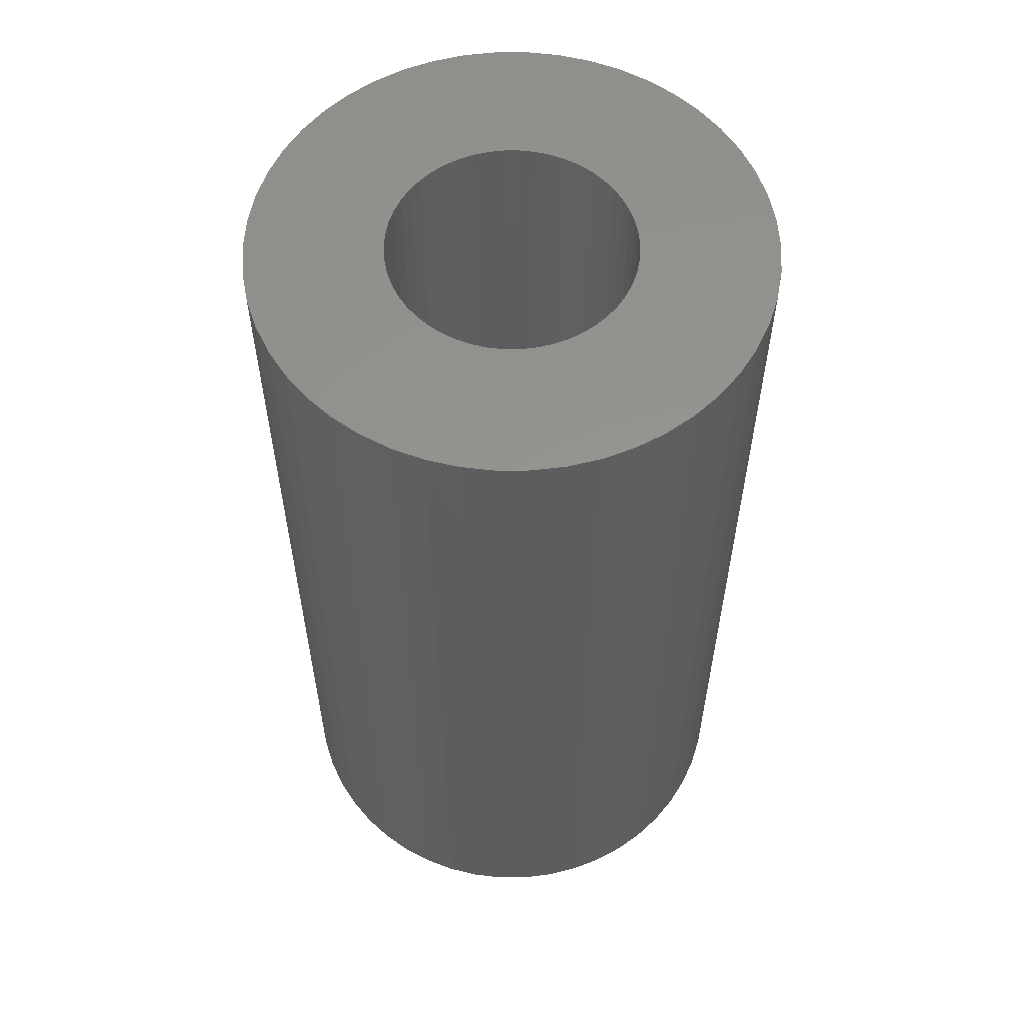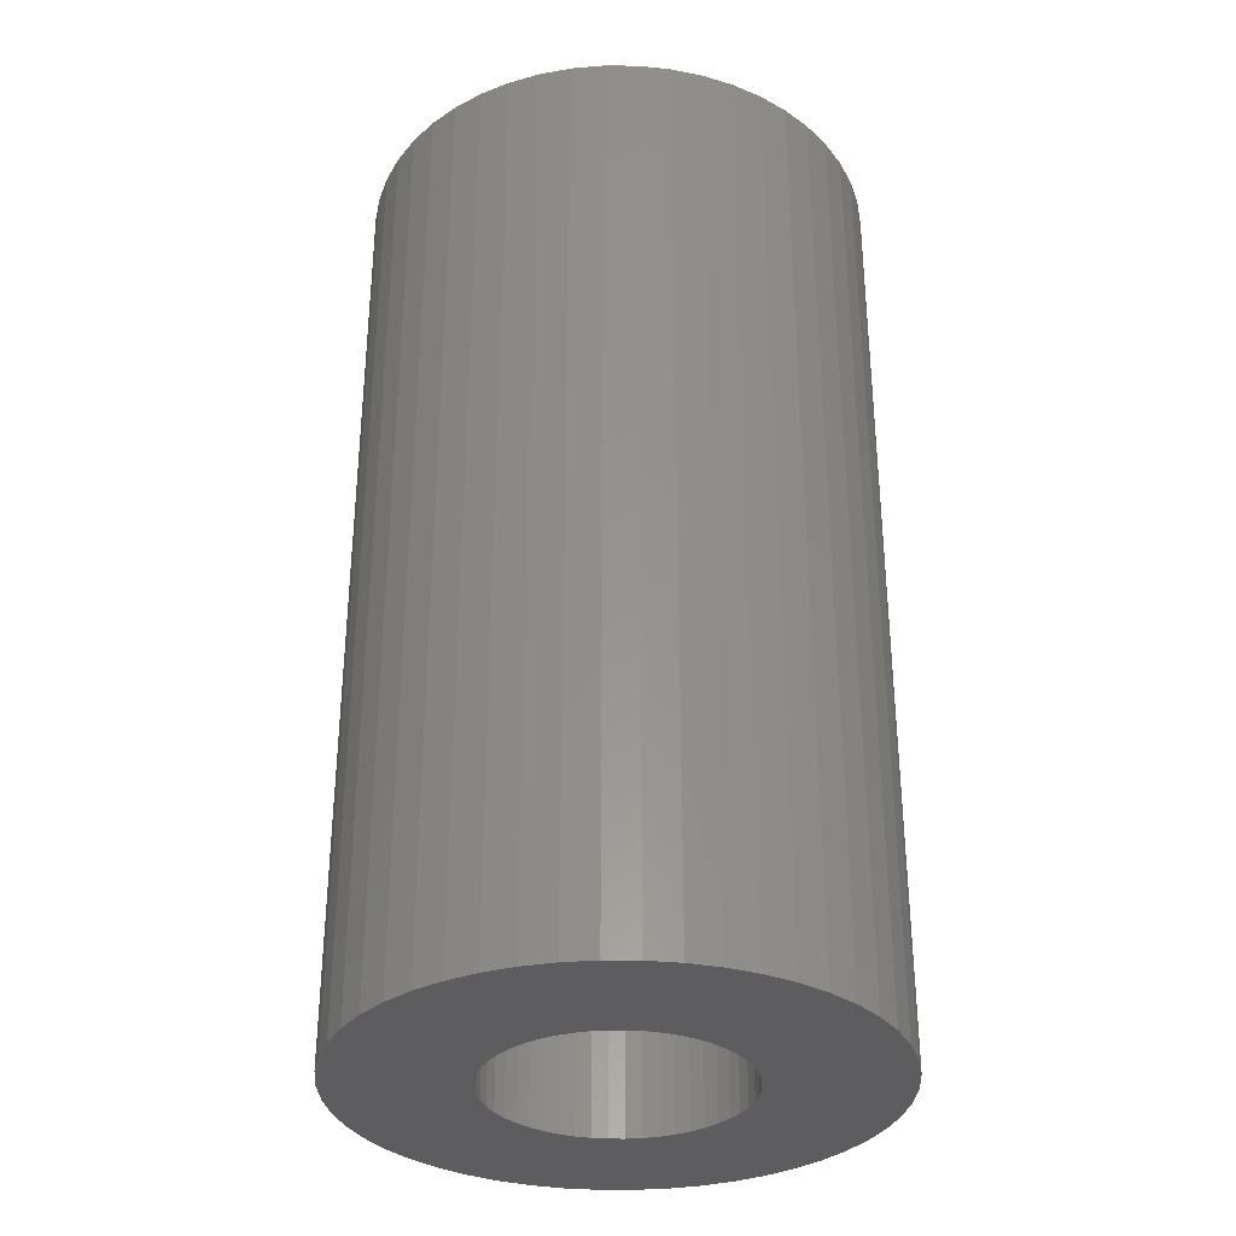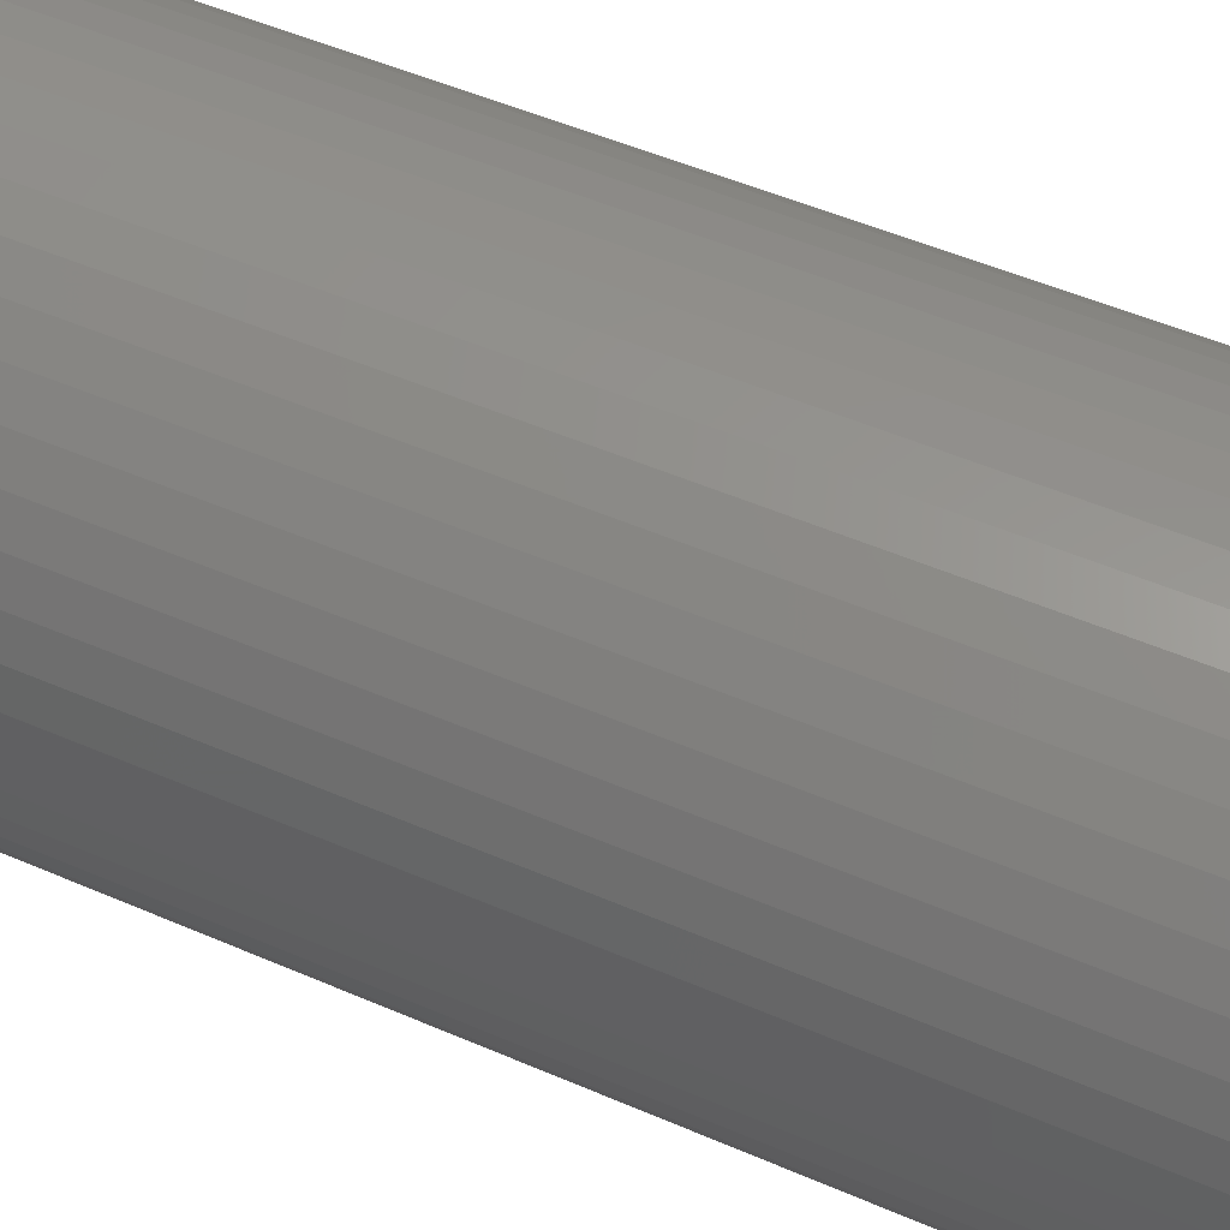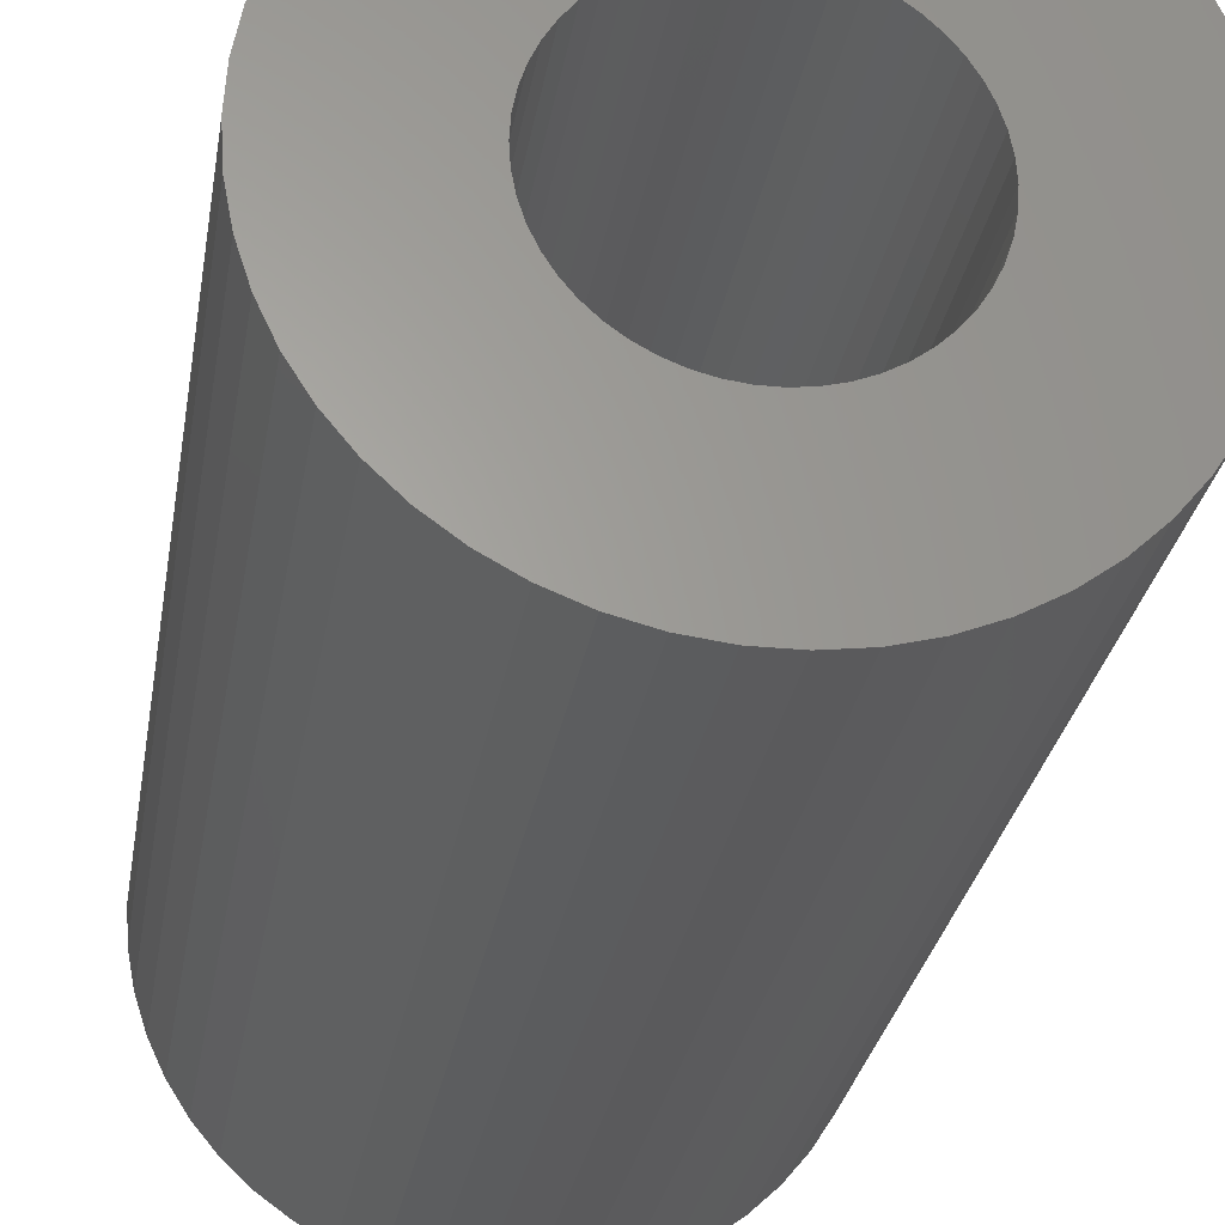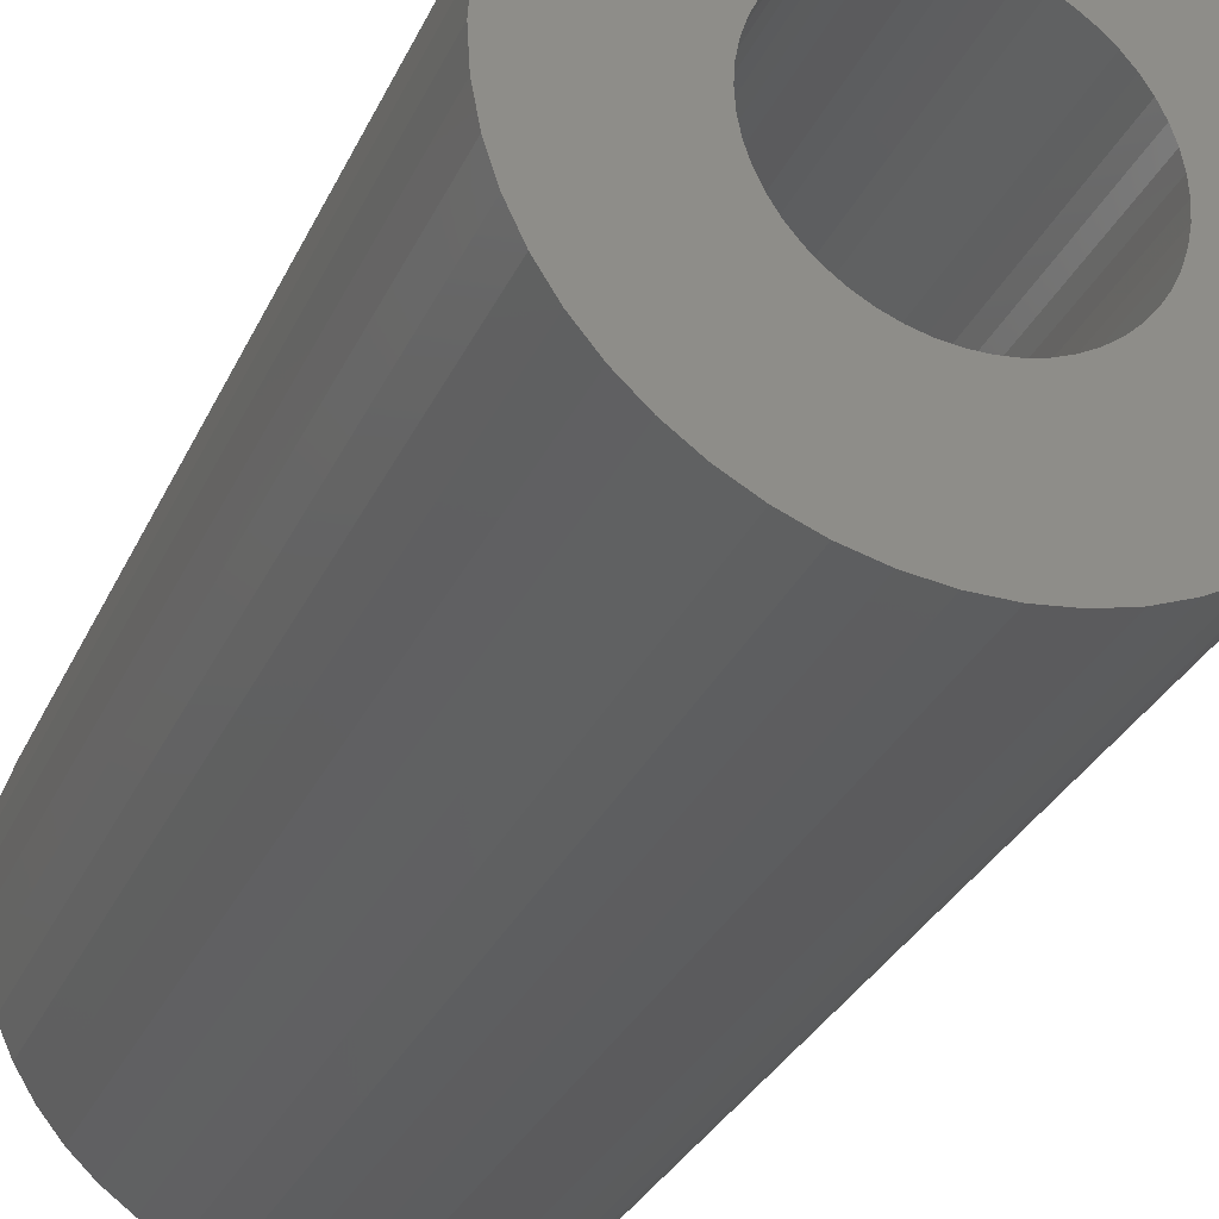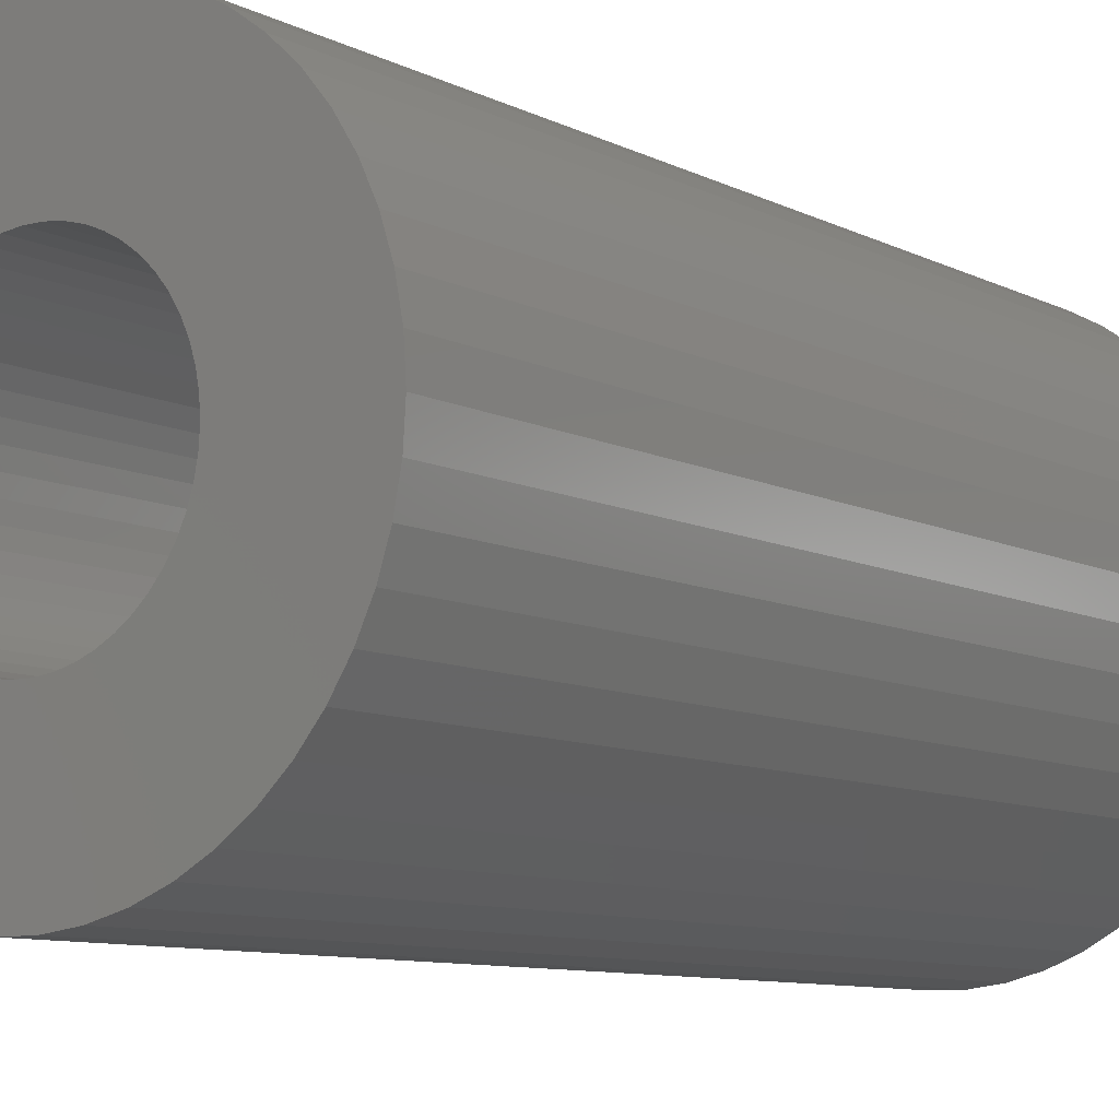
<metadata>
{"format":"stl","ext":"stl","renderer":"f3d","projection":"perspective","resolution":1024,"background":"white","views":[{"elev":57.7,"azim":107.8,"up":"+Z"},{"elev":-32.7,"azim":136.2,"up":"+Z"},{"elev":51.7,"azim":-64.9,"up":"+Y"},{"elev":-27.0,"azim":-8.8,"up":"+Y"},{"elev":-30.8,"azim":158.6,"up":"+Y"},{"elev":-8.8,"azim":36.4,"up":"+Y"}]}
</metadata>
<code>
# stl→obj: 200 verts, 400 faces
v 3.25 0 6
v 3.224 0.4073 -6
v 3.224 0.4073 6
v 3.25 0 -6
v -3.25 0 -6
v -3.224 0.4073 6
v -3.224 0.4073 -6
v -3.25 0 6
v 0.2041 3.244 -6
v -0.2041 3.244 6
v 0.2041 3.244 6
v -0.2041 3.244 -6
v -0.2041 -3.244 -6
v 0.2041 -3.244 6
v -0.2041 -3.244 6
v 0.2041 -3.244 -6
v 2.369 -2.225 6
v 2.629 -1.91 -6
v 2.629 -1.91 6
v 2.369 -2.225 -6
v 2.369 2.225 -6
v 2.072 2.504 6
v 2.369 2.225 6
v 2.072 2.504 -6
v -2.072 2.504 -6
v -2.369 2.225 6
v -2.072 2.504 6
v -2.369 2.225 -6
v -1.004 3.091 -6
v -1.384 2.941 6
v -1.004 3.091 6
v -1.384 2.941 -6
v 3.022 1.196 6
v 2.848 1.566 -6
v 2.848 1.566 6
v 3.022 1.196 -6
v 2.629 1.91 -6
v 2.629 1.91 6
v 1.384 2.941 -6
v 1.004 3.091 6
v 1.384 2.941 6
v 1.004 3.091 -6
v 0.609 3.192 6
v 0.609 3.192 -6
v 1.741 2.744 6
v 1.741 2.744 -6
v -3.022 1.196 -6
v -2.848 1.566 6
v -2.848 1.566 -6
v -3.022 1.196 6
v -2.629 1.91 -6
v -2.629 1.91 6
v -3.148 0.8082 -6
v -3.148 0.8082 6
v -1.741 2.744 6
v -1.741 2.744 -6
v -0.609 3.192 6
v -0.609 3.192 -6
v 0.609 -3.192 6
v 0.609 -3.192 -6
v 1.384 -2.941 -6
v 1.741 -2.744 6
v 1.384 -2.941 6
v 1.741 -2.744 -6
v 3.148 0.8082 6
v 3.148 0.8082 -6
v 1.55 0 6
v 1.538 0.1943 6
v 3.224 -0.4073 6
v 1.501 0.3855 6
v 1.538 -0.1943 6
v 1.441 0.5706 6
v 3.148 -0.8082 6
v 1.358 0.7467 6
v 1.501 -0.3855 6
v 1.254 0.9111 6
v 3.022 -1.196 6
v 1.13 1.061 6
v 1.441 -0.5706 6
v 0.988 1.194 6
v 2.848 -1.566 6
v 1.358 -0.7467 6
v 0.8305 1.309 6
v 0.66 1.402 6
v 0.479 1.474 6
v 0.2904 1.523 6
v 0.09732 1.547 6
v -0.09732 1.547 6
v -0.2904 1.523 6
v -0.479 1.474 6
v -0.66 1.402 6
v -0.8305 1.309 6
v -0.988 1.194 6
v -1.13 1.061 6
v -1.254 0.9111 6
v -1.358 0.7467 6
v 1.254 -0.9111 6
v 1.13 -1.061 6
v 2.072 -2.504 6
v 0.988 -1.194 6
v 0.8305 -1.309 6
v 0.66 -1.402 6
v 1.004 -3.091 6
v 0.479 -1.474 6
v 0.2904 -1.523 6
v 0.09732 -1.547 6
v -0.09732 -1.547 6
v -0.2904 -1.523 6
v -0.609 -3.192 6
v -0.479 -1.474 6
v -1.004 -3.091 6
v -0.66 -1.402 6
v -1.384 -2.941 6
v -0.8305 -1.309 6
v -1.741 -2.744 6
v -0.988 -1.194 6
v -2.072 -2.504 6
v -1.13 -1.061 6
v -2.369 -2.225 6
v -1.254 -0.9111 6
v -2.629 -1.91 6
v -1.358 -0.7467 6
v -2.848 -1.566 6
v -1.441 -0.5706 6
v -3.022 -1.196 6
v -1.501 -0.3855 6
v -3.148 -0.8082 6
v -1.538 -0.1943 6
v -3.224 -0.4073 6
v -1.55 0 6
v -1.441 0.5706 6
v -1.501 0.3855 6
v -1.538 0.1943 6
v 3.224 -0.4073 -6
v 3.148 -0.8082 -6
v 3.022 -1.196 -6
v -2.848 -1.566 -6
v -3.022 -1.196 -6
v 1.55 0 -6
v 1.538 -0.1943 -6
v 1.501 -0.3855 -6
v 1.538 0.1943 -6
v 1.441 -0.5706 -6
v 2.848 -1.566 -6
v 1.358 -0.7467 -6
v 1.501 0.3855 -6
v 1.254 -0.9111 -6
v 1.13 -1.061 -6
v 2.072 -2.504 -6
v 1.441 0.5706 -6
v 0.988 -1.194 -6
v 1.358 0.7467 -6
v 0.8305 -1.309 -6
v 0.66 -1.402 -6
v 1.004 -3.091 -6
v 0.479 -1.474 -6
v 0.2904 -1.523 -6
v 0.09732 -1.547 -6
v -0.09732 -1.547 -6
v -0.2904 -1.523 -6
v -0.609 -3.192 -6
v -0.479 -1.474 -6
v -1.004 -3.091 -6
v -0.66 -1.402 -6
v -1.384 -2.941 -6
v -0.8305 -1.309 -6
v -1.741 -2.744 -6
v -0.988 -1.194 -6
v -2.072 -2.504 -6
v -1.13 -1.061 -6
v -2.369 -2.225 -6
v -1.254 -0.9111 -6
v -2.629 -1.91 -6
v -1.358 -0.7467 -6
v 1.254 0.9111 -6
v 1.13 1.061 -6
v 0.988 1.194 -6
v 0.8305 1.309 -6
v 0.66 1.402 -6
v 0.479 1.474 -6
v 0.2904 1.523 -6
v 0.09732 1.547 -6
v -0.09732 1.547 -6
v -0.2904 1.523 -6
v -0.479 1.474 -6
v -0.66 1.402 -6
v -0.8305 1.309 -6
v -0.988 1.194 -6
v -1.13 1.061 -6
v -1.254 0.9111 -6
v -1.358 0.7467 -6
v -1.441 0.5706 -6
v -1.501 0.3855 -6
v -1.538 0.1943 -6
v -1.55 0 -6
v -1.441 -0.5706 -6
v -1.501 -0.3855 -6
v -3.148 -0.8082 -6
v -1.538 -0.1943 -6
v -3.224 -0.4073 -6
f 1 2 3
f 2 1 4
f 5 6 7
f 6 5 8
f 9 10 11
f 10 9 12
f 13 14 15
f 14 13 16
f 17 18 19
f 18 17 20
f 21 22 23
f 22 21 24
f 25 26 27
f 26 25 28
f 29 30 31
f 30 29 32
f 33 34 35
f 34 33 36
f 35 37 38
f 37 35 34
f 39 40 41
f 40 39 42
f 42 43 40
f 43 42 44
f 24 45 22
f 45 24 46
f 47 48 49
f 48 47 50
f 51 26 28
f 26 51 52
f 53 50 47
f 50 53 54
f 32 55 30
f 55 32 56
f 12 57 10
f 57 12 58
f 16 59 14
f 59 16 60
f 61 62 63
f 62 61 64
f 65 36 33
f 36 65 66
f 3 66 65
f 66 3 2
f 38 21 23
f 21 38 37
f 44 11 43
f 11 44 9
f 46 41 45
f 41 46 39
f 49 52 51
f 52 49 48
f 7 54 53
f 54 7 6
f 67 1 3
f 68 3 65
f 1 67 69
f 70 65 33
f 71 69 67
f 72 33 35
f 69 71 73
f 74 35 38
f 75 73 71
f 76 38 23
f 73 75 77
f 78 23 22
f 79 77 75
f 80 22 45
f 77 79 81
f 82 81 79
f 3 68 67
f 65 70 68
f 33 72 70
f 83 45 41
f 35 74 72
f 38 76 74
f 23 78 76
f 84 41 40
f 22 80 78
f 45 83 80
f 41 84 83
f 85 40 43
f 40 85 84
f 43 86 85
f 11 86 43
f 11 87 86
f 11 88 87
f 10 88 11
f 10 89 88
f 57 89 10
f 89 57 90
f 31 90 57
f 90 31 91
f 30 91 31
f 91 30 92
f 55 92 30
f 92 55 93
f 27 93 55
f 93 27 94
f 26 94 27
f 94 26 95
f 52 95 26
f 95 52 96
f 48 96 52
f 81 82 19
f 97 19 82
f 19 97 17
f 98 17 97
f 17 98 99
f 100 99 98
f 99 100 62
f 101 62 100
f 62 101 63
f 102 63 101
f 63 102 103
f 104 103 102
f 103 104 59
f 105 59 104
f 105 14 59
f 106 14 105
f 107 14 106
f 107 15 14
f 108 15 107
f 109 108 110
f 108 109 15
f 111 110 112
f 113 112 114
f 115 114 116
f 110 111 109
f 117 116 118
f 119 118 120
f 121 120 122
f 112 113 111
f 123 122 124
f 125 124 126
f 127 126 128
f 129 128 130
f 96 48 131
f 114 115 113
f 50 131 48
f 116 117 115
f 131 50 132
f 118 119 117
f 54 132 50
f 120 121 119
f 132 54 133
f 122 123 121
f 6 133 54
f 124 125 123
f 133 6 130
f 126 127 125
f 8 130 6
f 128 129 127
f 130 8 129
f 56 27 55
f 27 56 25
f 58 31 57
f 31 58 29
f 69 4 1
f 4 69 134
f 77 135 73
f 135 77 136
f 73 134 69
f 134 73 135
f 137 125 138
f 125 137 123
f 139 4 134
f 140 134 135
f 4 139 2
f 141 135 136
f 142 2 139
f 143 136 144
f 2 142 66
f 145 144 18
f 146 66 142
f 147 18 20
f 66 146 36
f 148 20 149
f 150 36 146
f 151 149 64
f 36 150 34
f 152 34 150
f 134 140 139
f 135 141 140
f 136 143 141
f 153 64 61
f 144 145 143
f 18 147 145
f 20 148 147
f 154 61 155
f 149 151 148
f 64 153 151
f 61 154 153
f 156 155 60
f 155 156 154
f 60 157 156
f 16 157 60
f 16 158 157
f 16 159 158
f 13 159 16
f 13 160 159
f 161 160 13
f 160 161 162
f 163 162 161
f 162 163 164
f 165 164 163
f 164 165 166
f 167 166 165
f 166 167 168
f 169 168 167
f 168 169 170
f 171 170 169
f 170 171 172
f 173 172 171
f 172 173 174
f 137 174 173
f 34 152 37
f 175 37 152
f 37 175 21
f 176 21 175
f 21 176 24
f 177 24 176
f 24 177 46
f 178 46 177
f 46 178 39
f 179 39 178
f 39 179 42
f 180 42 179
f 42 180 44
f 181 44 180
f 181 9 44
f 182 9 181
f 183 9 182
f 183 12 9
f 184 12 183
f 58 184 185
f 184 58 12
f 29 185 186
f 32 186 187
f 56 187 188
f 185 29 58
f 25 188 189
f 28 189 190
f 51 190 191
f 186 32 29
f 49 191 192
f 47 192 193
f 53 193 194
f 7 194 195
f 174 137 196
f 187 56 32
f 138 196 137
f 188 25 56
f 196 138 197
f 189 28 25
f 198 197 138
f 190 51 28
f 197 198 199
f 191 49 51
f 200 199 198
f 192 47 49
f 199 200 195
f 193 53 47
f 5 195 200
f 194 7 53
f 195 5 7
f 64 99 62
f 99 64 149
f 138 127 198
f 127 138 125
f 149 17 99
f 17 149 20
f 60 103 59
f 103 60 155
f 81 136 77
f 136 81 144
f 19 144 81
f 144 19 18
f 161 15 109
f 15 161 13
f 163 109 111
f 109 163 161
f 171 121 173
f 121 171 119
f 171 117 119
f 117 171 169
f 198 129 200
f 129 198 127
f 200 8 5
f 8 200 129
f 169 115 117
f 115 169 167
f 173 123 137
f 123 173 121
f 155 63 103
f 63 155 61
f 165 111 113
f 111 165 163
f 167 113 115
f 113 167 165
f 139 68 142
f 68 139 67
f 130 194 133
f 194 130 195
f 183 87 88
f 87 183 182
f 158 107 106
f 107 158 159
f 177 78 80
f 78 177 176
f 189 93 94
f 93 189 188
f 186 90 91
f 90 186 185
f 150 74 152
f 74 150 72
f 152 76 175
f 76 152 74
f 180 84 85
f 84 180 179
f 181 85 86
f 85 181 180
f 178 80 83
f 80 178 177
f 96 190 95
f 190 96 191
f 95 189 94
f 189 95 190
f 132 192 131
f 192 132 193
f 187 91 92
f 91 187 186
f 185 89 90
f 89 185 184
f 154 104 102
f 104 154 156
f 146 72 150
f 72 146 70
f 142 70 146
f 70 142 68
f 175 78 176
f 78 175 76
f 182 86 87
f 86 182 181
f 179 83 84
f 83 179 178
f 131 191 96
f 191 131 192
f 133 193 132
f 193 133 194
f 188 92 93
f 92 188 187
f 184 88 89
f 88 184 183
f 140 67 139
f 67 140 71
f 143 75 141
f 75 143 79
f 141 71 140
f 71 141 75
f 162 112 110
f 112 162 164
f 148 100 98
f 100 148 151
f 153 102 101
f 102 153 154
f 160 110 108
f 110 160 162
f 118 172 120
f 172 118 170
f 124 197 126
f 197 124 196
f 148 97 147
f 97 148 98
f 151 101 100
f 101 151 153
f 145 79 143
f 79 145 82
f 147 82 145
f 82 147 97
f 159 108 107
f 108 159 160
f 164 114 112
f 114 164 166
f 120 174 122
f 174 120 172
f 122 196 124
f 196 122 174
f 126 199 128
f 199 126 197
f 128 195 130
f 195 128 199
f 156 105 104
f 105 156 157
f 157 106 105
f 106 157 158
f 168 118 116
f 118 168 170
f 166 116 114
f 116 166 168

</code>
